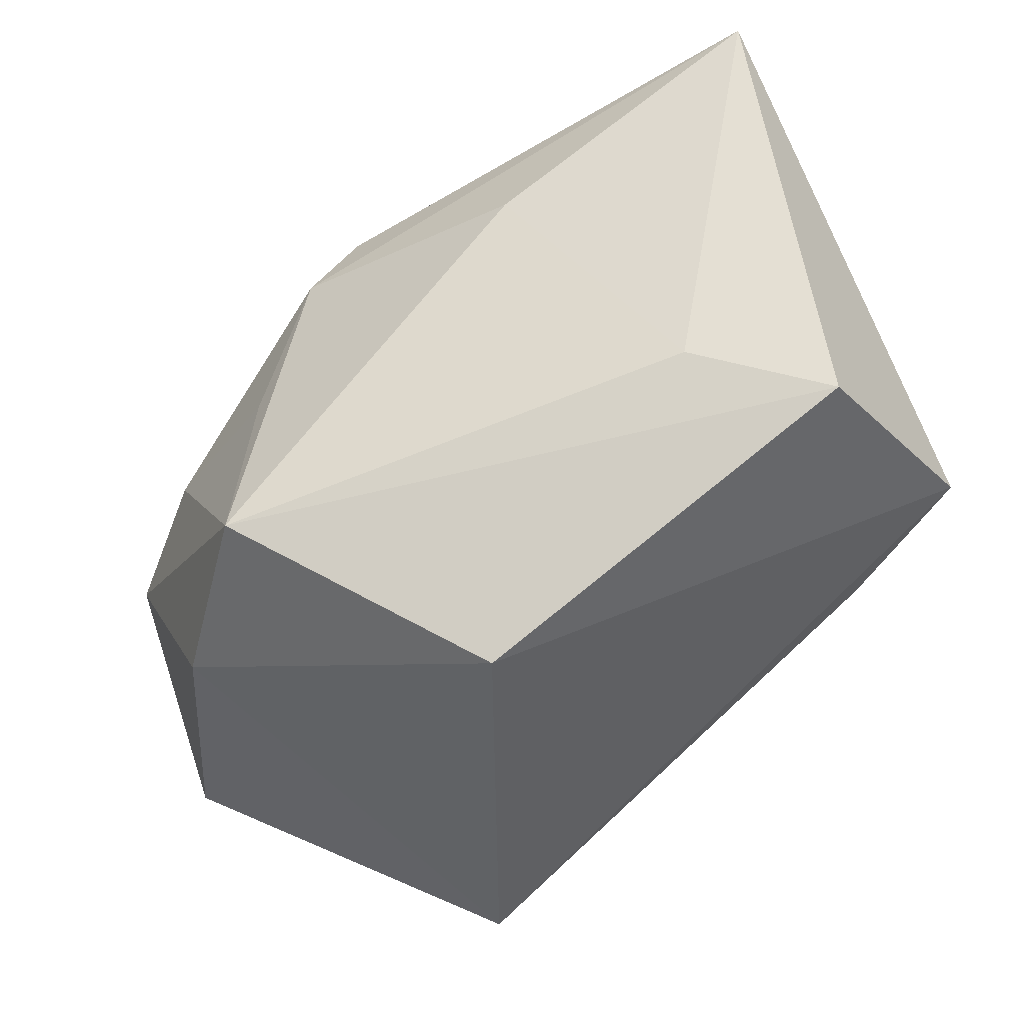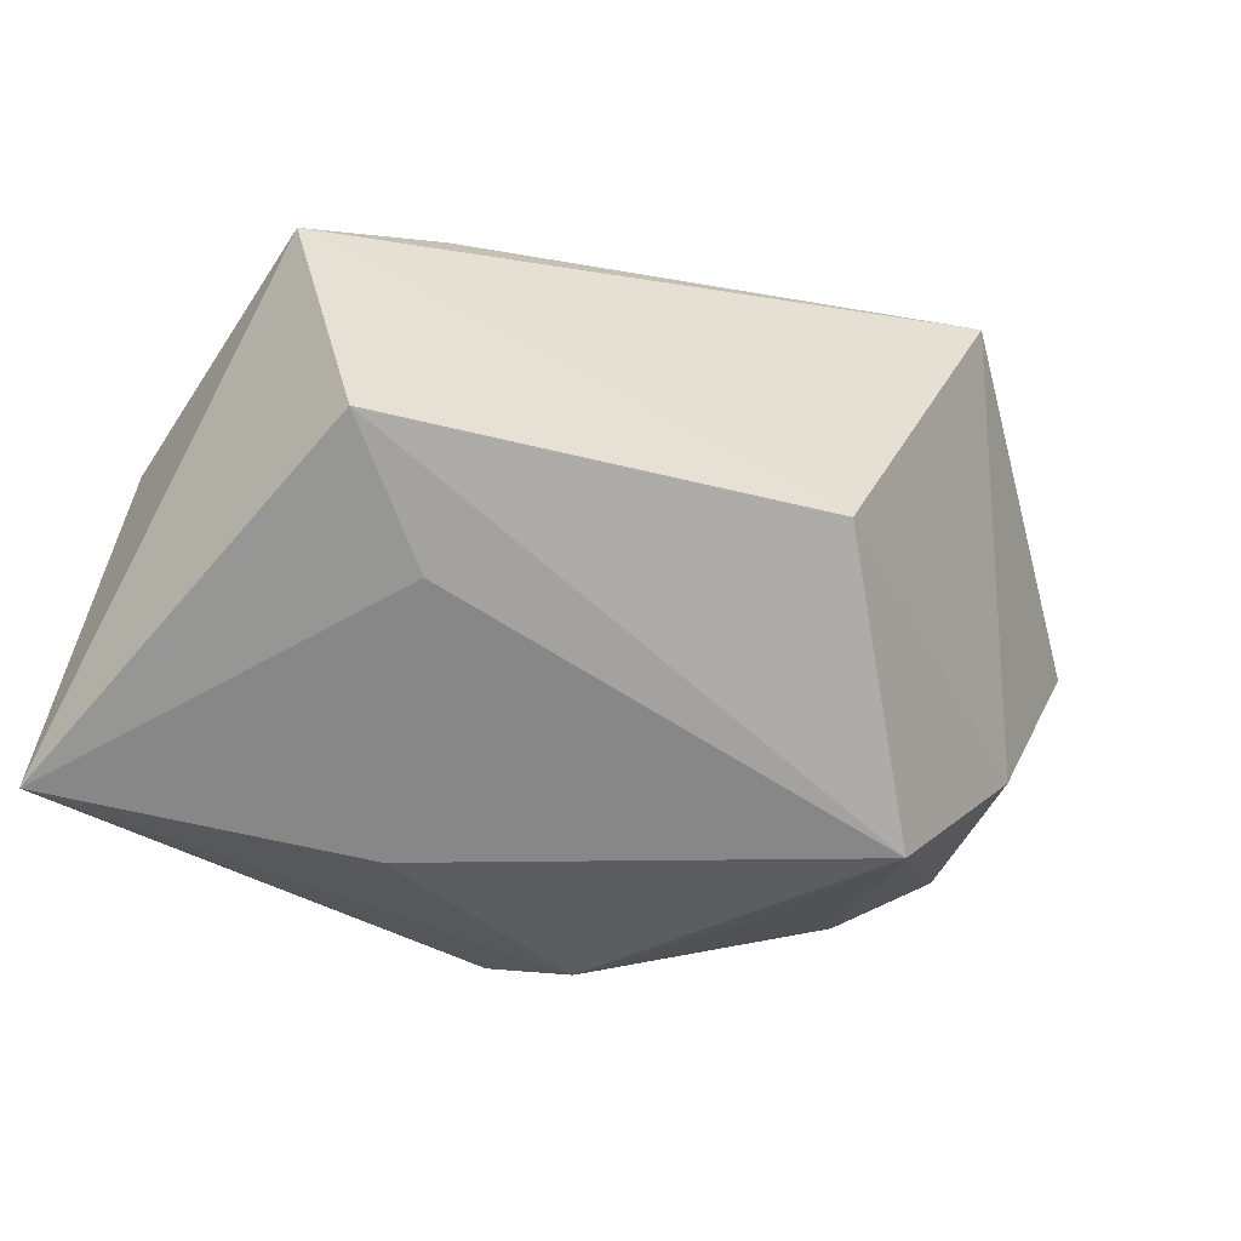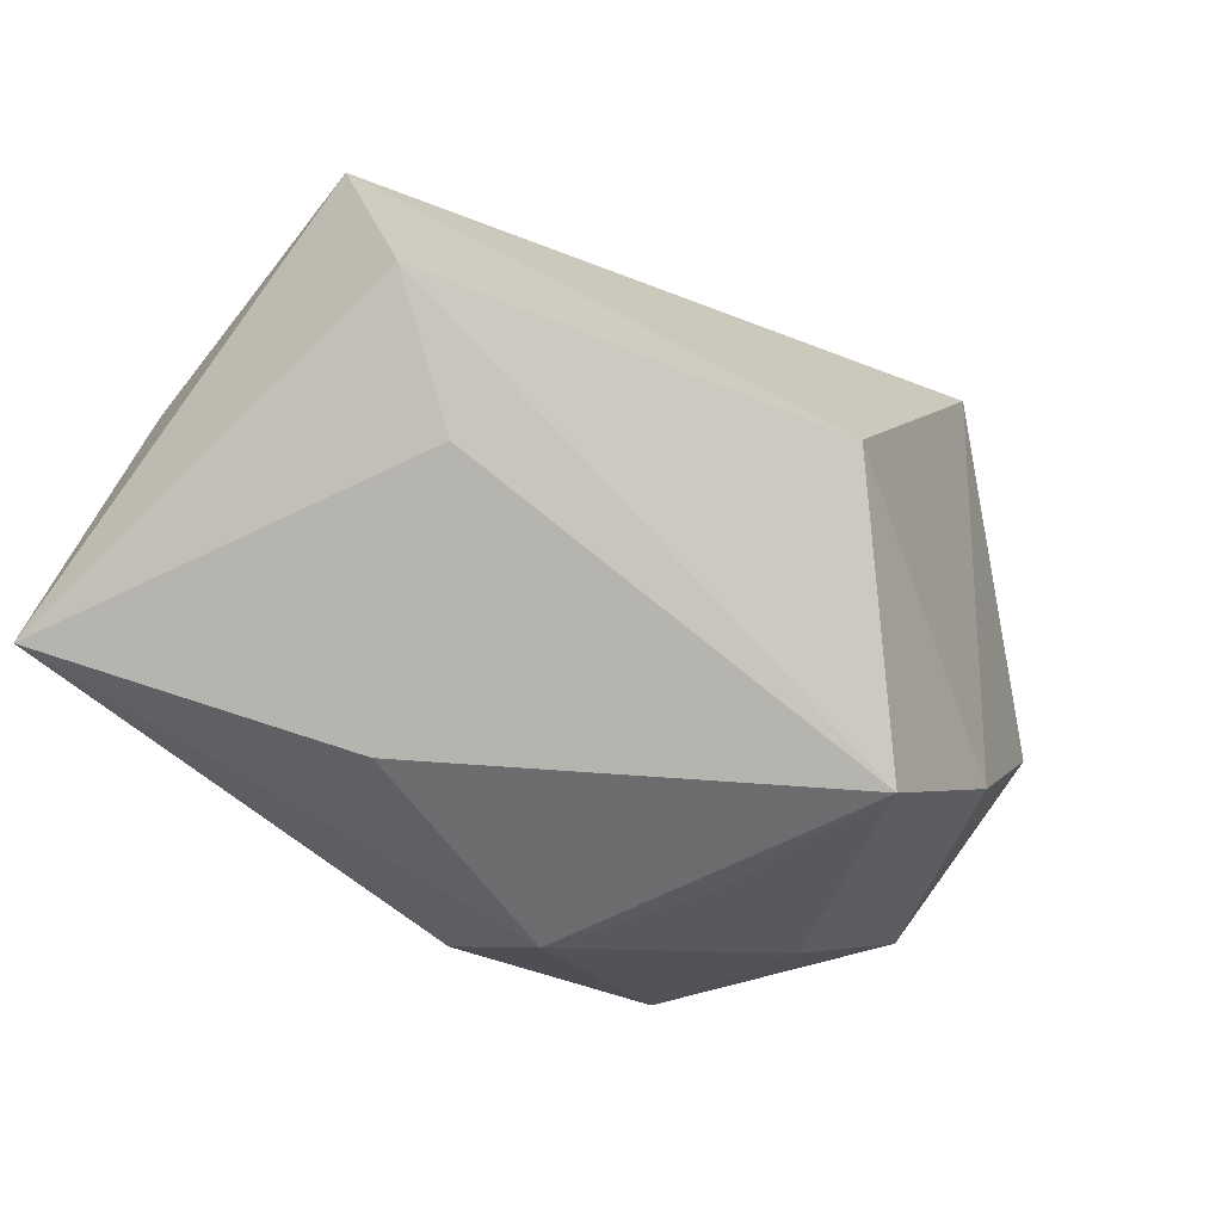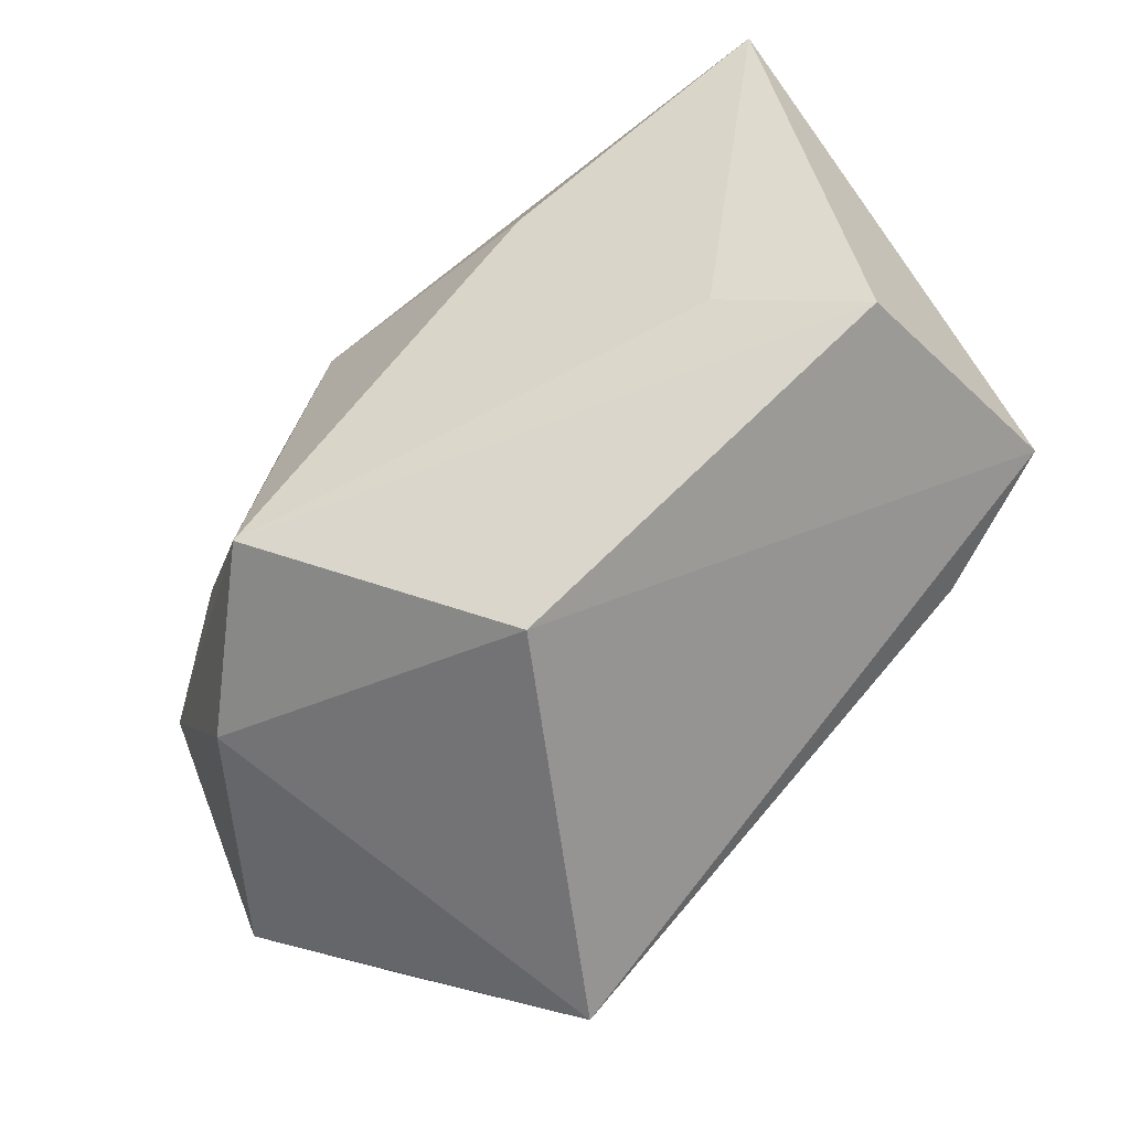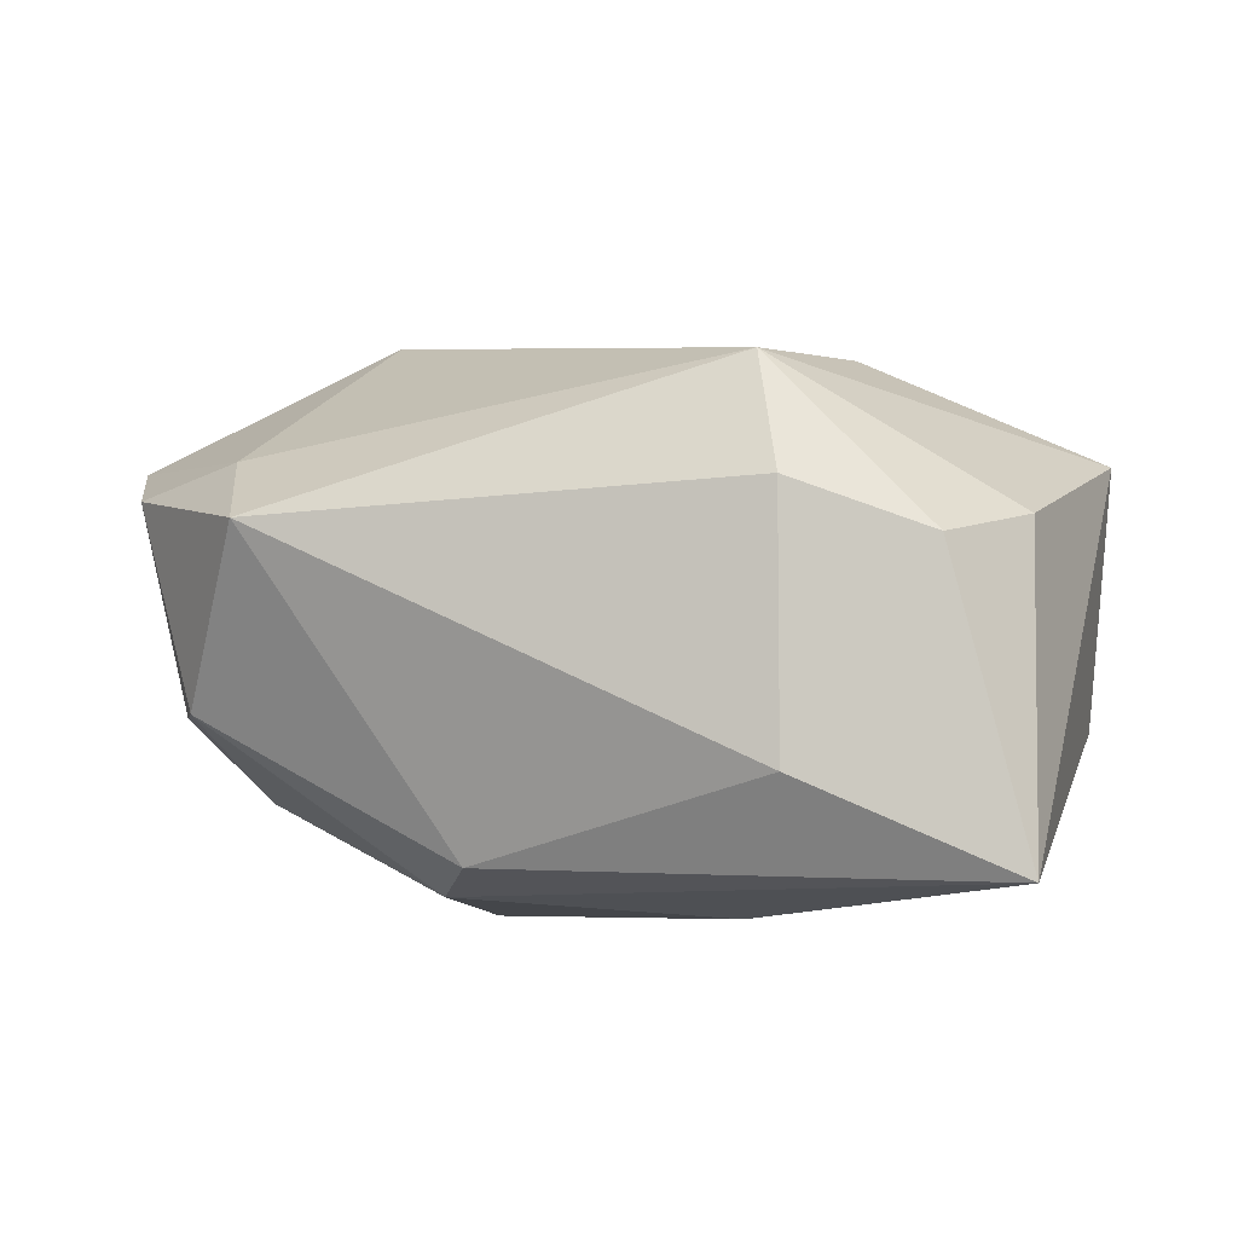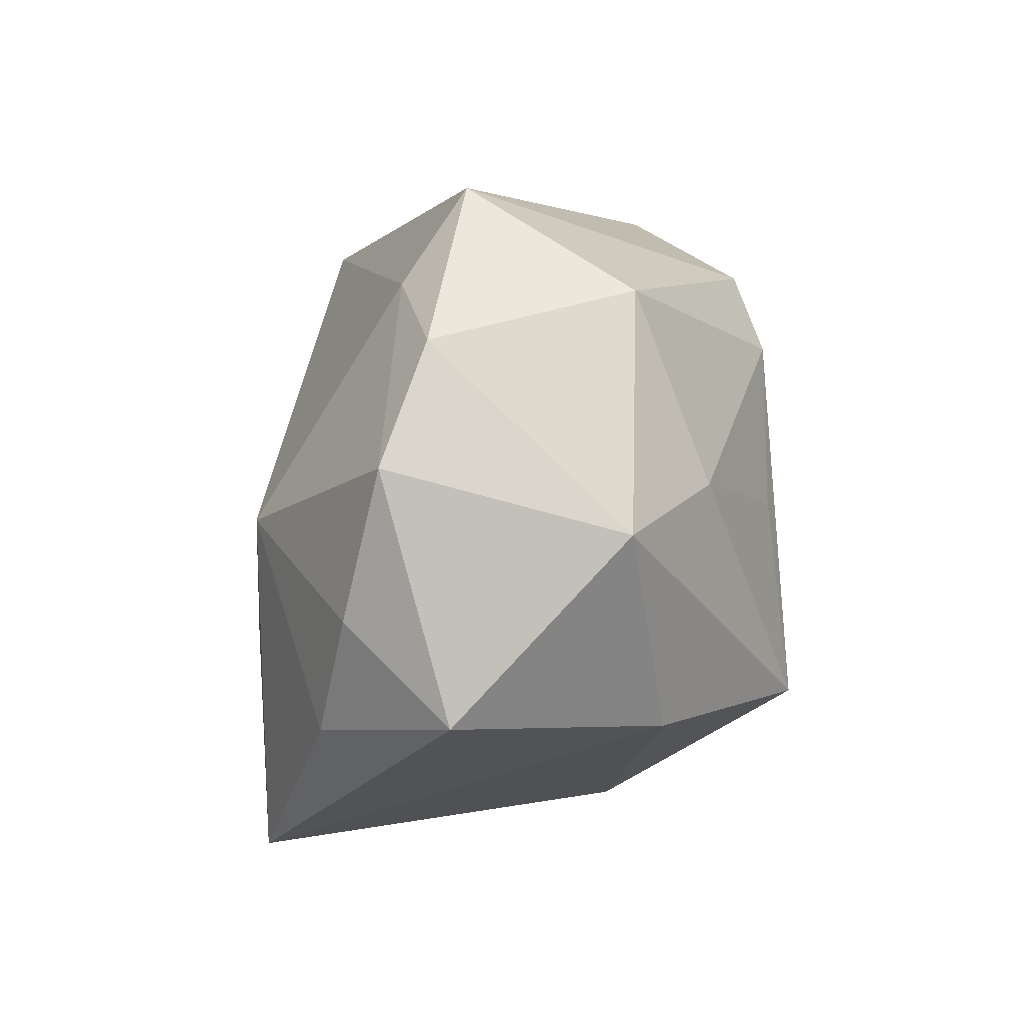
<metadata>
{"format":"obj","ext":"obj","renderer":"f3d","projection":"perspective","resolution":1024,"background":"white","views":[{"elev":-44.9,"azim":-150.6,"up":"+Y"},{"elev":-40.8,"azim":-43.9,"up":"+Z"},{"elev":-59.0,"azim":-49.4,"up":"+Z"},{"elev":-61.3,"azim":-143.6,"up":"+Y"},{"elev":-6.1,"azim":-165.1,"up":"+Z"},{"elev":3.2,"azim":86.8,"up":"+Y"}]}
</metadata>
<code>
v 0.0007578 -0.01467 0.02623
v 0.041 -0.001937 -0.007942
v 0.01553 -0.03341 0.0246
v -0.03942 -0.01423 -0.009851
v -0.01792 0.02481 0.01787
v -0.04223 -0.008563 0.0128
v -0.02933 -0.0118 0.0186
v 0.02977 -0.02006 -0.01202
v -0.03241 0.02737 0.002731
v 0.03071 0.001956 -0.01598
v -0.02031 0.02901 0.007327
v 0.02704 0.02002 0.01164
v 0.03909 -0.00943 0.01683
v -0.003458 -0.03224 -0.01011
v 0.006631 0.02163 -0.02191
v -0.02236 0.005324 0.02047
v 0.01052 0.01449 -0.0242
v 0.03815 0.01475 0.009537
v 0.01568 -0.000503 -0.0239
v 0.01634 -0.01878 -0.02596
v -0.0137 0.01103 -0.02596
v -0.02739 -0.009234 -0.01646
v 0.03114 0.01932 -0.009175
v -0.02033 0.02901 -0.01496
v 0.04226 -0.01834 0.007737
v 0.04271 0.003889 0.01373
v -0.03807 0.01692 0.00533
v 0.03291 -0.01968 0.019
v -0.0111 -0.005057 0.02435
v 0.02373 0.02901 0.005616
v 0.02057 -0.001759 0.02527
v -0.03888 0.0265 -0.02316
f 14 4 20
f 6 14 3
f 4 14 6
f 4 6 32
f 8 25 3
f 3 14 8
f 8 14 20
f 20 2 8
f 8 2 25
f 20 4 22
f 4 32 22
f 5 30 11
f 27 6 5
f 27 32 6
f 10 2 20
f 25 2 26
f 24 11 30
f 32 11 24
f 9 11 32
f 32 27 9
f 5 11 9
f 9 27 5
f 19 10 20
f 2 10 23
f 7 6 3
f 5 29 31
f 3 25 28
f 28 31 3
f 20 22 21
f 21 22 32
f 10 19 17
f 17 23 10
f 17 19 20
f 20 21 17
f 17 21 32
f 1 7 3
f 29 7 1
f 3 31 1
f 1 31 29
f 16 29 5
f 16 7 29
f 5 6 16
f 6 7 16
f 12 31 26
f 12 30 5
f 5 31 12
f 26 31 13
f 31 28 13
f 25 26 13
f 13 28 25
f 23 17 15
f 15 24 30
f 30 23 15
f 32 24 15
f 15 17 32
f 30 12 18
f 18 12 26
f 18 23 30
f 18 26 2
f 2 23 18

</code>
